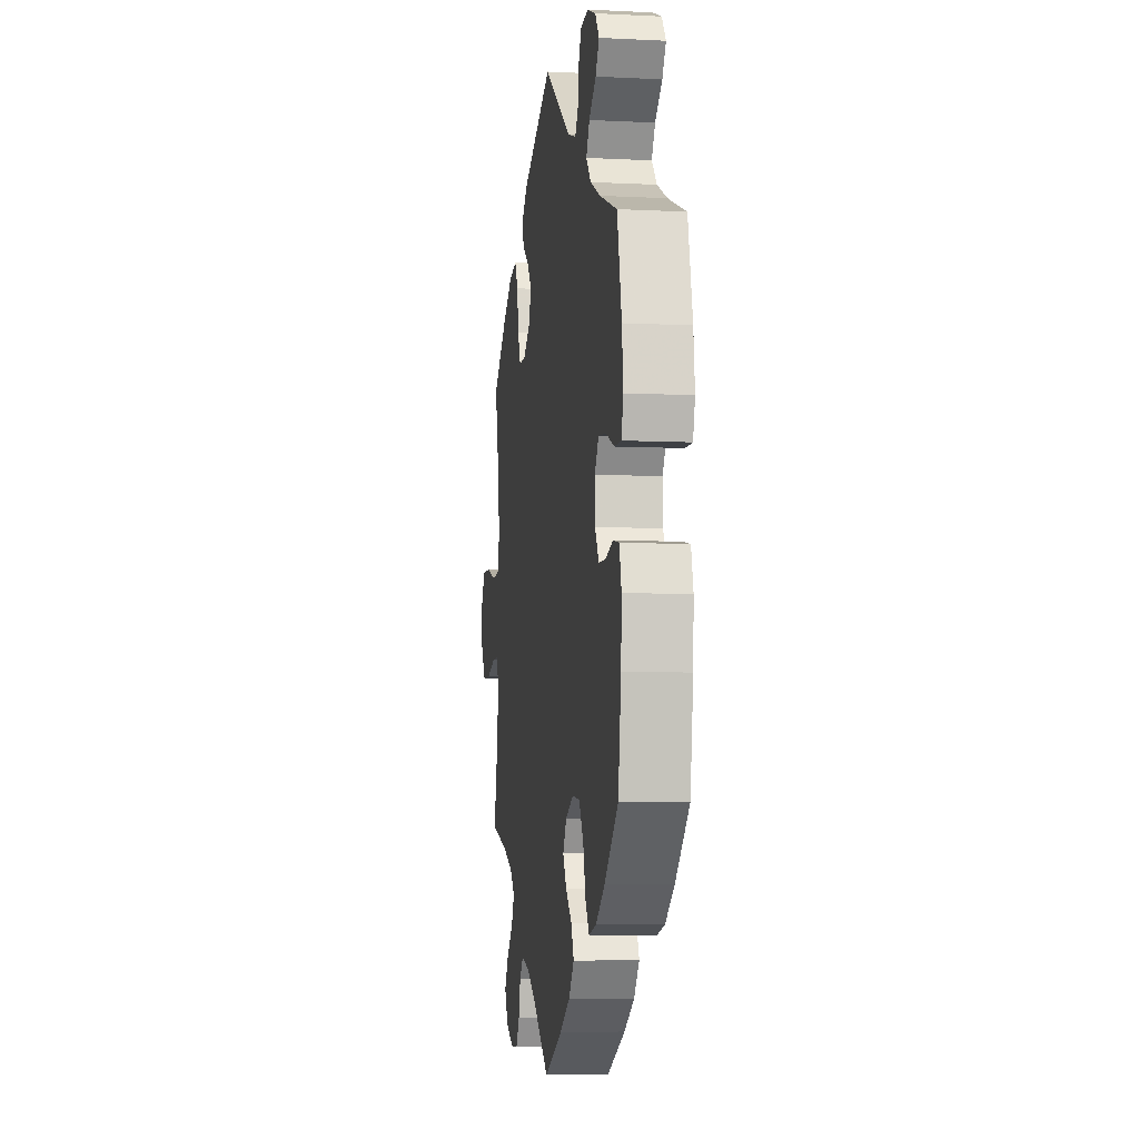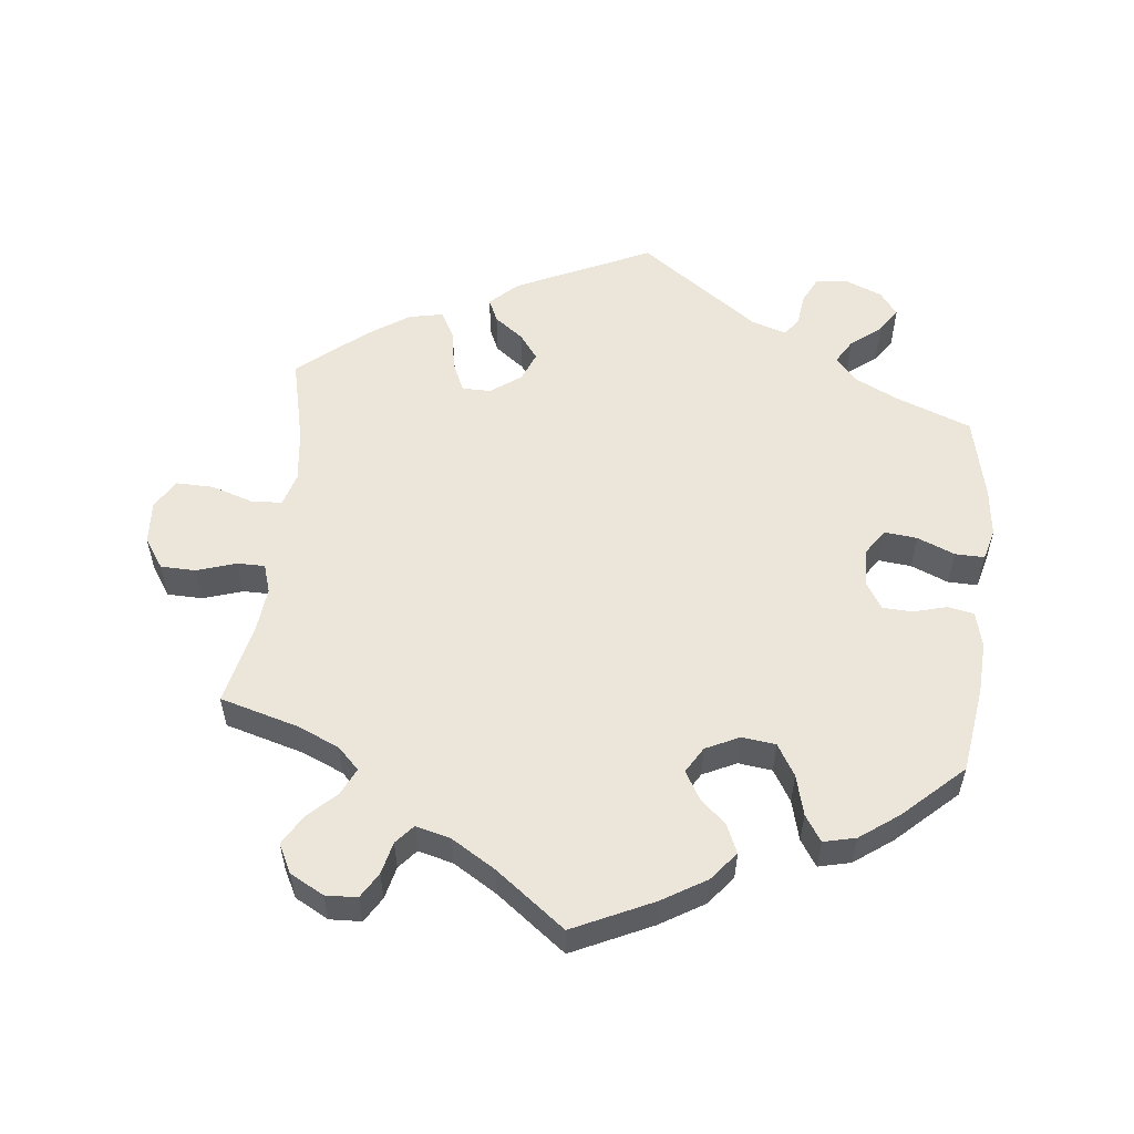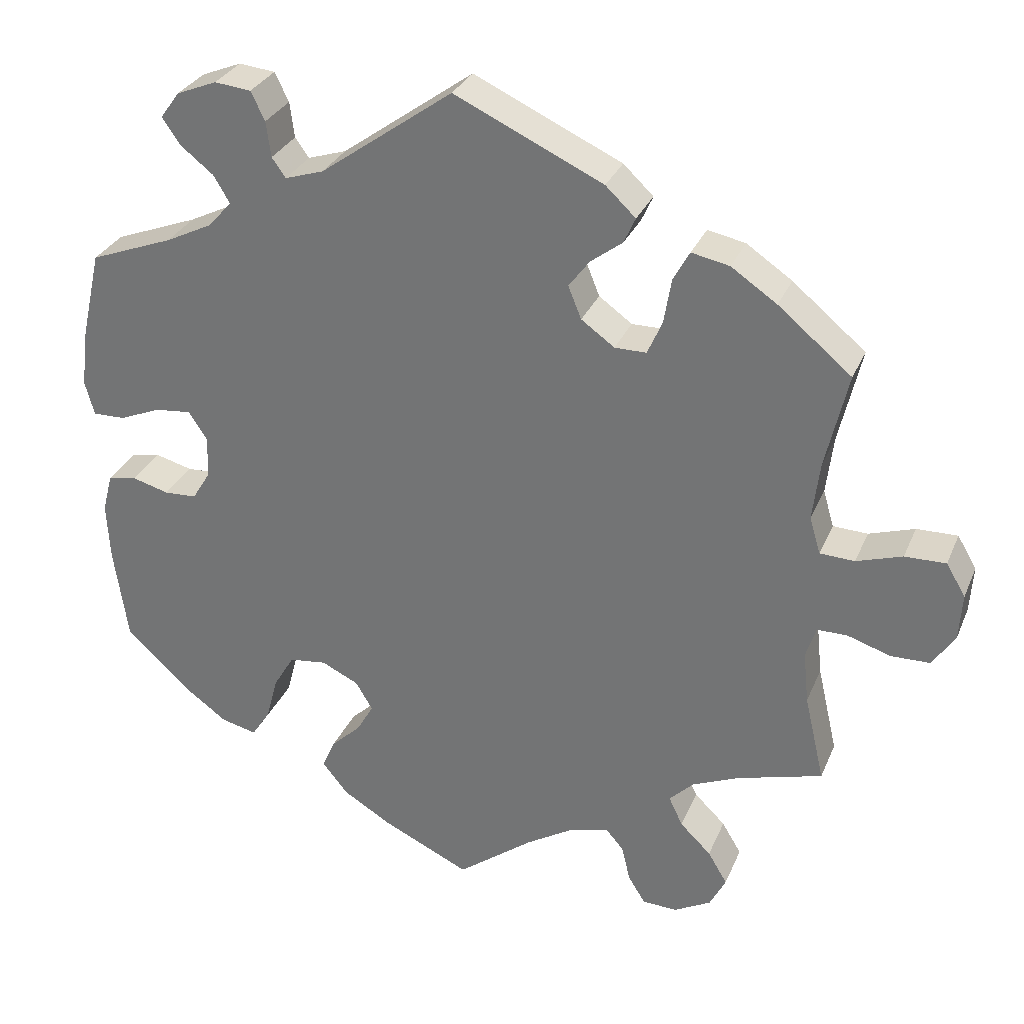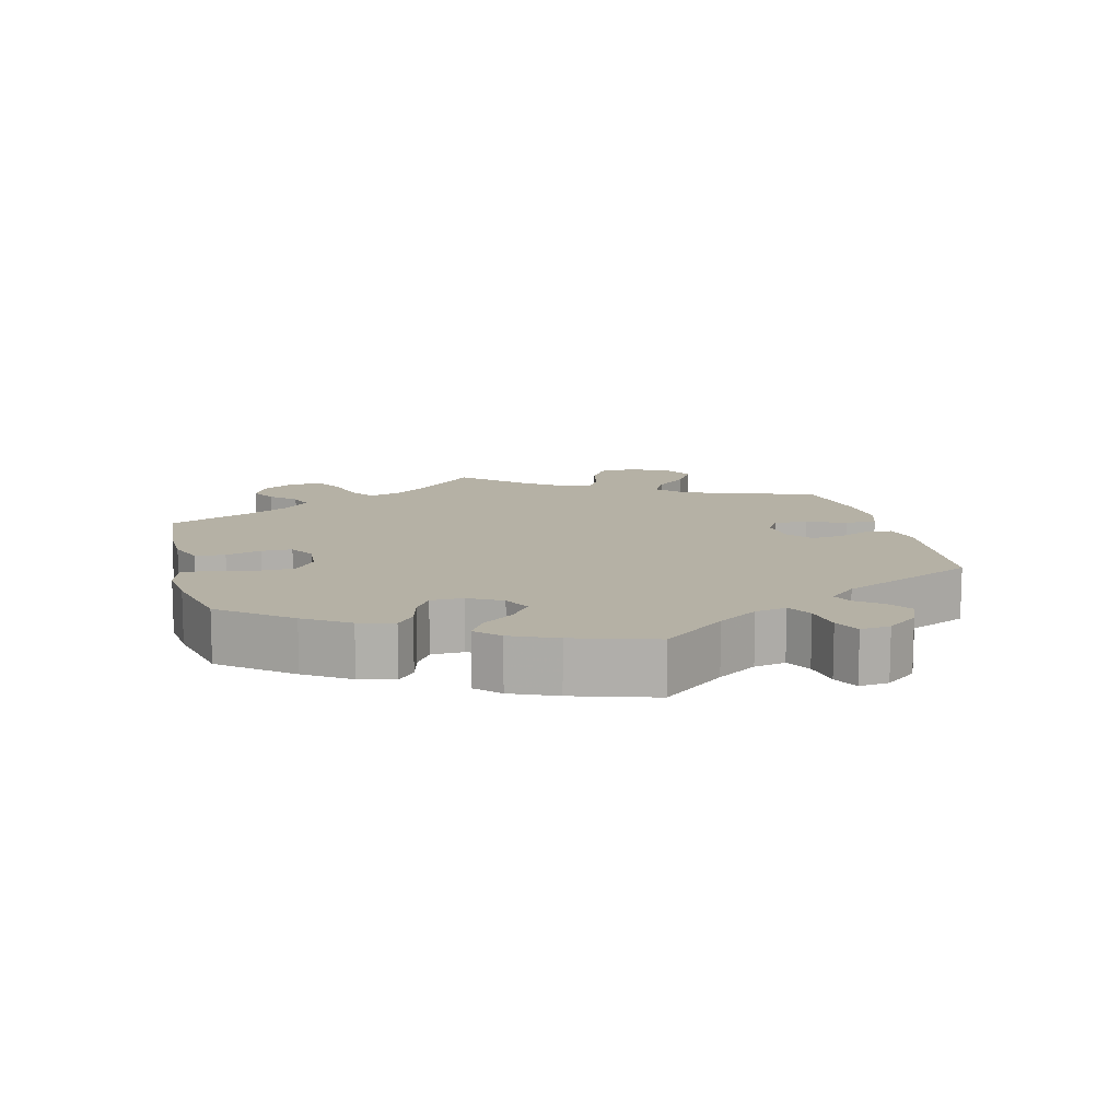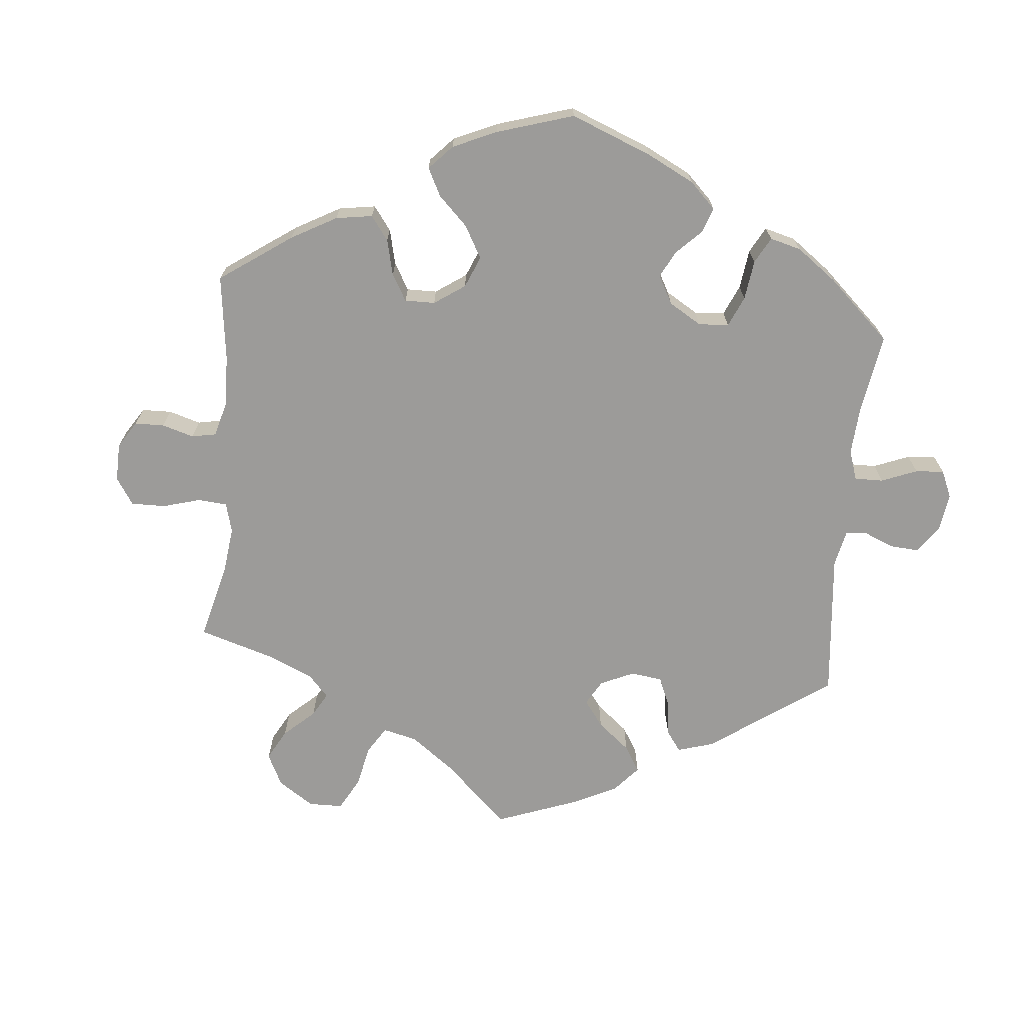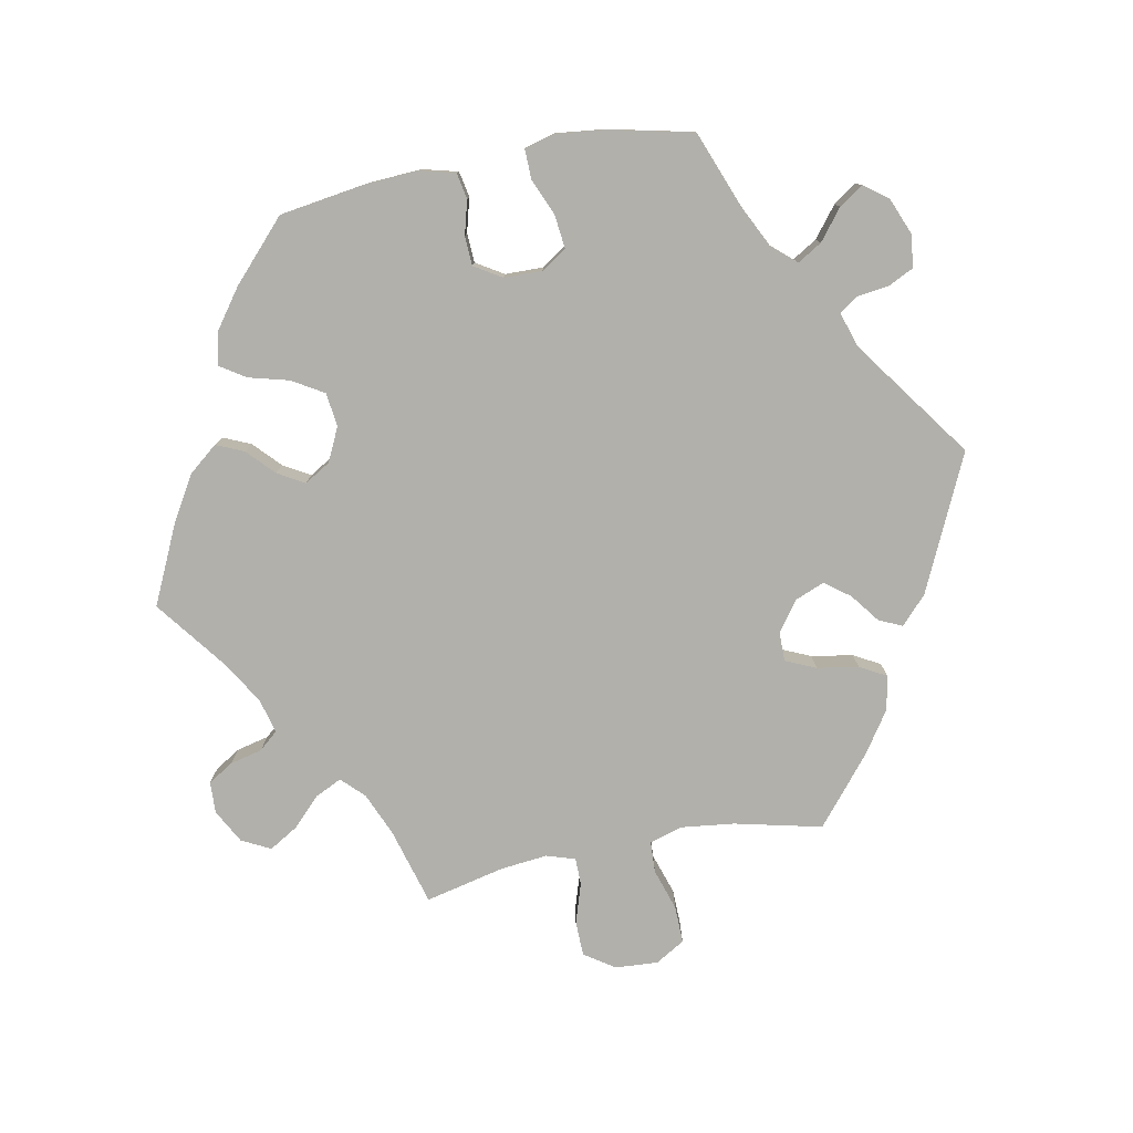
<metadata>
{"format":"obj","ext":"obj","renderer":"f3d","projection":"perspective","resolution":1024,"background":"white","views":[{"elev":-6.7,"azim":-98.3,"up":"+Z"},{"elev":55.4,"azim":-173.8,"up":"+Y"},{"elev":30.2,"azim":20.0,"up":"+Z"},{"elev":11.8,"azim":-74.2,"up":"+Y"},{"elev":-69.9,"azim":-125.4,"up":"+Y"},{"elev":-78.5,"azim":-79.0,"up":"+Y"}]}
</metadata>
<code>
v -0.112 0.07 -0.525
v -0.175 0.07 -0.487
v -0.208 0.07 -0.446
v -0.191 0.07 -0.407
v -0.153 0.07 -0.371
v -0.131 0.07 -0.333
v -0.153 0.07 -0.296
v -0.201 0.07 -0.273
v -0.249 0.07 -0.279
v -0.276 0.07 -0.324
v -0.291 0.07 -0.381
v -0.315 0.07 -0.418
v -0.361 0.07 -0.407
v -0.416 0.07 -0.367
v -0.5 0.07 -0.289
v -0.518 0.07 -0.166
v -0.522 0.07 -0.091
v -0.509 0.07 -0.041
v -0.472 0.07 -0.034
v -0.424 0.07 -0.047
v -0.382 0.07 -0.045
v -0.358 0.07 -0.006
v -0.357 0.07 0.048
v -0.381 0.07 0.084
v -0.428 0.07 0.079
v -0.481 0.07 0.057
v -0.523 0.07 0.056
v -0.535 0.07 0.1
v -0.527 0.07 0.17
v -0.5 0.07 0.289
v -0.392 0.07 0.33
v -0.331 0.07 0.36
v -0.301 0.07 0.394
v -0.322 0.07 0.429
v -0.365 0.07 0.463
v -0.388 0.07 0.497
v -0.363 0.07 0.531
v -0.311 0.07 0.552
v -0.264 0.07 0.547
v -0.246 0.07 0.51
v -0.24 0.07 0.464
v -0.222 0.07 0.439
v -0.172 0.07 0.455
v -0.001 0.07 0.578
v 0.191 0.07 0.489
v 0.23 0.07 0.452
v 0.215 0.07 0.419
v 0.174 0.07 0.388
v 0.147 0.07 0.352
v 0.164 0.07 0.31
v 0.207 0.07 0.279
v 0.248 0.07 0.279
v 0.267 0.07 0.322
v 0.277 0.07 0.381
v 0.298 0.07 0.419
v 0.347 0.07 0.409
v 0.406 0.07 0.369
v 0.501 0.07 0.29
v 0.472 0.07 0.166
v 0.463 0.07 0.091
v 0.477 0.07 0.043
v 0.522 0.07 0.041
v 0.581 0.07 0.06
v 0.634 0.07 0.061
v 0.659 0.07 0.019
v 0.655 0.07 -0.042
v 0.626 0.07 -0.085
v 0.576 0.07 -0.086
v 0.52 0.07 -0.068
v 0.481 0.07 -0.068
v 0.468 0.07 -0.109
v 0.475 0.07 -0.176
v 0.501 0.07 -0.289
v 0.391 0.07 -0.32
v 0.33 0.07 -0.346
v 0.299 0.07 -0.377
v 0.317 0.07 -0.415
v 0.357 0.07 -0.454
v 0.382 0.07 -0.496
v 0.361 0.07 -0.537
v 0.313 0.07 -0.563
v 0.268 0.07 -0.561
v 0.246 0.07 -0.525
v 0.235 0.07 -0.479
v 0.212 0.07 -0.452
v 0.162 0.07 -0.465
v 0.1 0.07 -0.503
v 0.001 0.07 -0.578
v -0.112 0 -0.525
v -0.175 0 -0.487
v -0.208 0 -0.446
v -0.191 0 -0.407
v -0.153 0 -0.371
v -0.131 0 -0.333
v -0.153 0 -0.296
v -0.201 0 -0.273
v -0.249 0 -0.279
v -0.276 0 -0.324
v -0.291 0 -0.381
v -0.315 0 -0.418
v -0.361 0 -0.407
v -0.416 0 -0.367
v -0.5 0 -0.289
v -0.518 0 -0.166
v -0.522 0 -0.091
v -0.509 0 -0.041
v -0.472 0 -0.034
v -0.424 0 -0.047
v -0.382 0 -0.045
v -0.358 0 -0.006
v -0.357 0 0.048
v -0.381 0 0.084
v -0.428 0 0.079
v -0.481 0 0.057
v -0.523 0 0.056
v -0.535 0 0.1
v -0.527 0 0.17
v -0.5 0 0.289
v -0.392 0 0.33
v -0.331 0 0.36
v -0.301 0 0.394
v -0.322 0 0.429
v -0.365 0 0.463
v -0.388 0 0.497
v -0.363 0 0.531
v -0.311 0 0.552
v -0.264 0 0.547
v -0.246 0 0.51
v -0.24 0 0.464
v -0.222 0 0.439
v -0.172 0 0.455
v -0.001 0 0.578
v 0.191 0 0.489
v 0.23 0 0.452
v 0.215 0 0.419
v 0.174 0 0.388
v 0.147 0 0.352
v 0.164 0 0.31
v 0.207 0 0.279
v 0.248 0 0.279
v 0.267 0 0.322
v 0.277 0 0.381
v 0.298 0 0.419
v 0.347 0 0.409
v 0.406 0 0.369
v 0.501 0 0.29
v 0.472 0 0.166
v 0.463 0 0.091
v 0.477 0 0.043
v 0.522 0 0.041
v 0.581 0 0.06
v 0.634 0 0.061
v 0.659 0 0.019
v 0.655 0 -0.042
v 0.626 0 -0.085
v 0.576 0 -0.086
v 0.52 0 -0.068
v 0.481 0 -0.068
v 0.468 0 -0.109
v 0.475 0 -0.176
v 0.501 0 -0.289
v 0.391 0 -0.32
v 0.33 0 -0.346
v 0.299 0 -0.377
v 0.317 0 -0.415
v 0.357 0 -0.454
v 0.382 0 -0.496
v 0.361 0 -0.537
v 0.313 0 -0.563
v 0.268 0 -0.561
v 0.246 0 -0.525
v 0.235 0 -0.479
v 0.212 0 -0.452
v 0.162 0 -0.465
v 0.1 0 -0.503
v 0.001 0 -0.578
f 87 88 1 2
f 86 87 2 3
f 85 86 3 4
f 81 82 83 84
f 81 84 85
f 80 81 85
f 77 78 79 80
f 76 77 80 85
f 75 76 85 4
f 72 73 74
f 71 72 74 75
f 70 71 75 4
f 66 67 68 69
f 66 69 70
f 65 66 70
f 62 63 64 65
f 61 62 65 70
f 60 61 70 4
f 56 57 58 59
f 53 54 55 56
f 52 53 56 59
f 51 52 59 60
f 45 46 47 48
f 43 44 45 48
f 42 43 48 49
f 38 39 40 41
f 38 41 42
f 37 38 42
f 34 35 36 37
f 33 34 37 42
f 32 33 42 49
f 28 29 30 31
f 25 26 27 28
f 24 25 28 31
f 23 24 31 32
f 17 18 19 20
f 17 20 21
f 16 17 21
f 15 16 21
f 14 15 21 22
f 10 11 12 13
f 9 10 13 14
f 60 4 5
f 60 5 6
f 50 51 60 6
f 49 50 6 7
f 22 23 32 49
f 9 14 22 49
f 8 9 49
f 7 8 49
f 90 89 176 175
f 91 90 175 174
f 92 91 174 173
f 172 171 170 169
f 173 172 169
f 173 169 168
f 168 167 166 165
f 173 168 165 164
f 92 173 164 163
f 162 161 160
f 163 162 160 159
f 92 163 159 158
f 157 156 155 154
f 158 157 154
f 158 154 153
f 153 152 151 150
f 158 153 150 149
f 92 158 149 148
f 147 146 145 144
f 144 143 142 141
f 147 144 141 140
f 148 147 140 139
f 136 135 134 133
f 136 133 132 131
f 137 136 131 130
f 129 128 127 126
f 130 129 126
f 130 126 125
f 125 124 123 122
f 130 125 122 121
f 137 130 121 120
f 119 118 117 116
f 116 115 114 113
f 119 116 113 112
f 120 119 112 111
f 108 107 106 105
f 109 108 105
f 109 105 104
f 109 104 103
f 110 109 103 102
f 101 100 99 98
f 102 101 98 97
f 93 92 148
f 94 93 148
f 94 148 139 138
f 95 94 138 137
f 137 120 111 110
f 137 110 102 97
f 137 97 96
f 137 96 95
f 1 89 90 2
f 2 90 91 3
f 3 91 92 4
f 4 92 93 5
f 5 93 94 6
f 6 94 95 7
f 7 95 96 8
f 8 96 97 9
f 9 97 98 10
f 10 98 99 11
f 11 99 100 12
f 12 100 101 13
f 13 101 102 14
f 14 102 103 15
f 15 103 104 16
f 16 104 105 17
f 17 105 106 18
f 18 106 107 19
f 19 107 108 20
f 20 108 109 21
f 21 109 110 22
f 22 110 111 23
f 23 111 112 24
f 24 112 113 25
f 25 113 114 26
f 26 114 115 27
f 27 115 116 28
f 28 116 117 29
f 29 117 118 30
f 30 118 119 31
f 31 119 120 32
f 32 120 121 33
f 33 121 122 34
f 34 122 123 35
f 35 123 124 36
f 36 124 125 37
f 37 125 126 38
f 38 126 127 39
f 39 127 128 40
f 40 128 129 41
f 41 129 130 42
f 42 130 131 43
f 43 131 132 44
f 44 132 133 45
f 45 133 134 46
f 46 134 135 47
f 47 135 136 48
f 48 136 137 49
f 49 137 138 50
f 50 138 139 51
f 51 139 140 52
f 52 140 141 53
f 53 141 142 54
f 54 142 143 55
f 55 143 144 56
f 56 144 145 57
f 57 145 146 58
f 58 146 147 59
f 59 147 148 60
f 60 148 149 61
f 61 149 150 62
f 62 150 151 63
f 63 151 152 64
f 64 152 153 65
f 65 153 154 66
f 66 154 155 67
f 67 155 156 68
f 68 156 157 69
f 69 157 158 70
f 70 158 159 71
f 71 159 160 72
f 72 160 161 73
f 73 161 162 74
f 74 162 163 75
f 75 163 164 76
f 76 164 165 77
f 77 165 166 78
f 78 166 167 79
f 79 167 168 80
f 80 168 169 81
f 81 169 170 82
f 82 170 171 83
f 83 171 172 84
f 84 172 173 85
f 85 173 174 86
f 86 174 175 87
f 87 175 176 88
f 88 176 89 1

</code>
